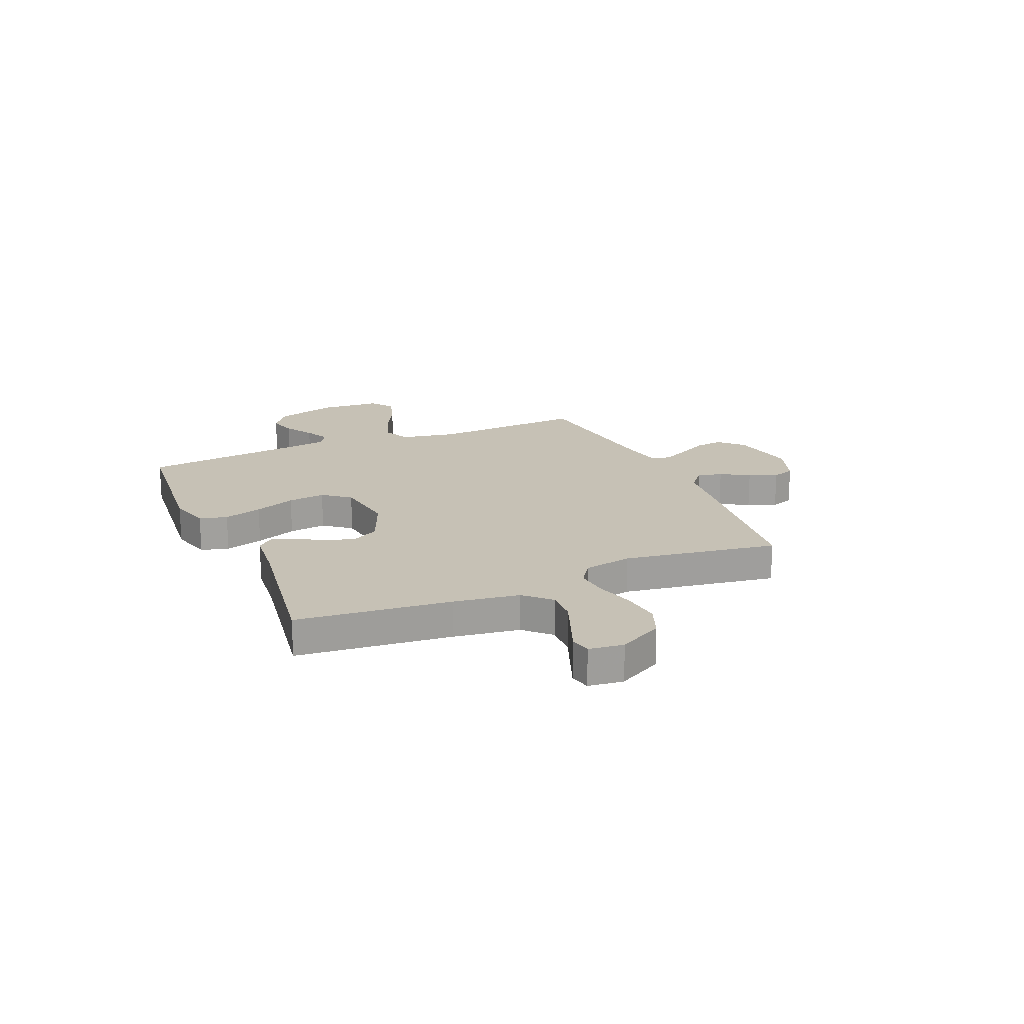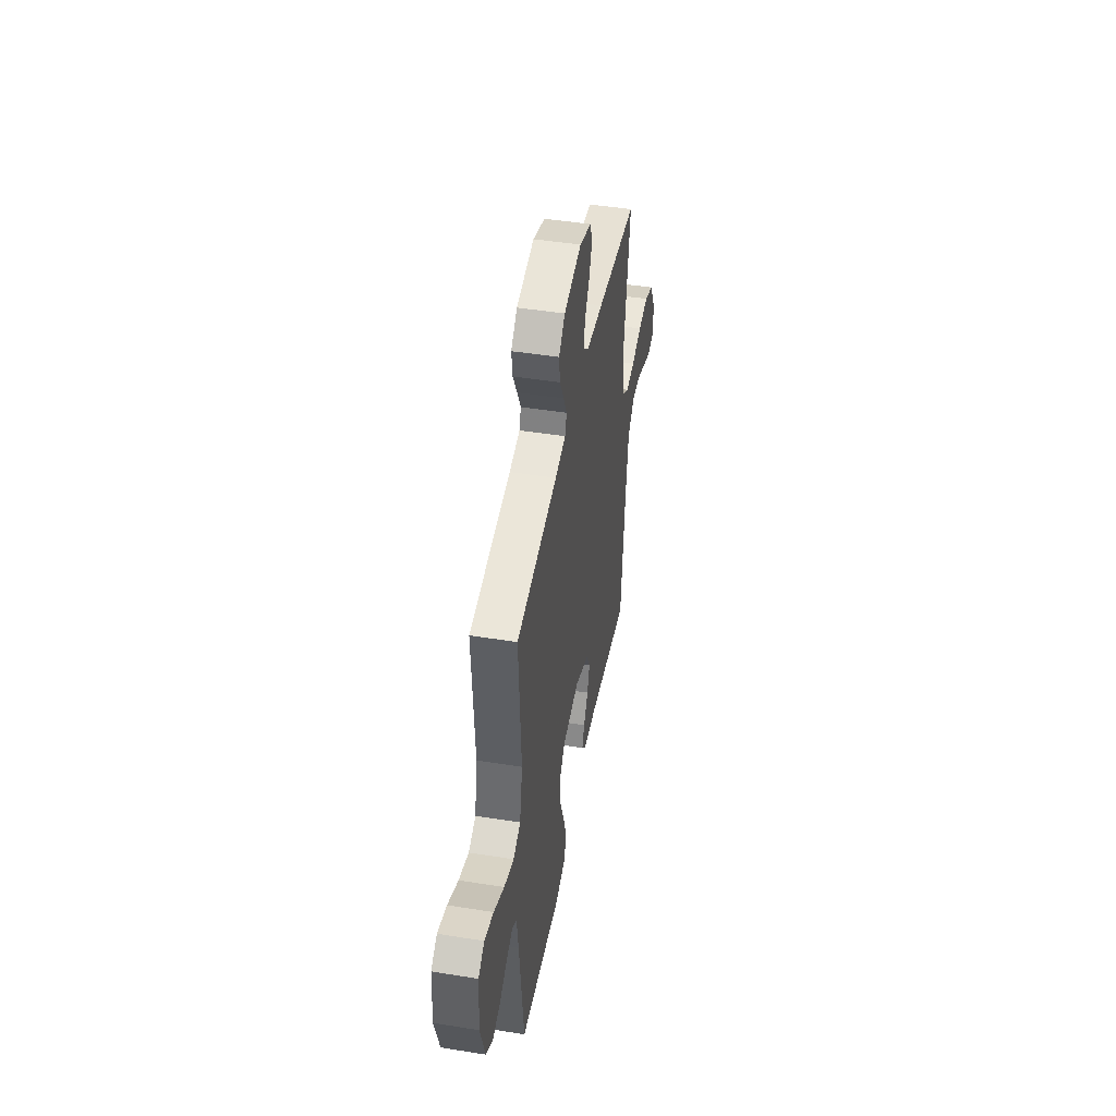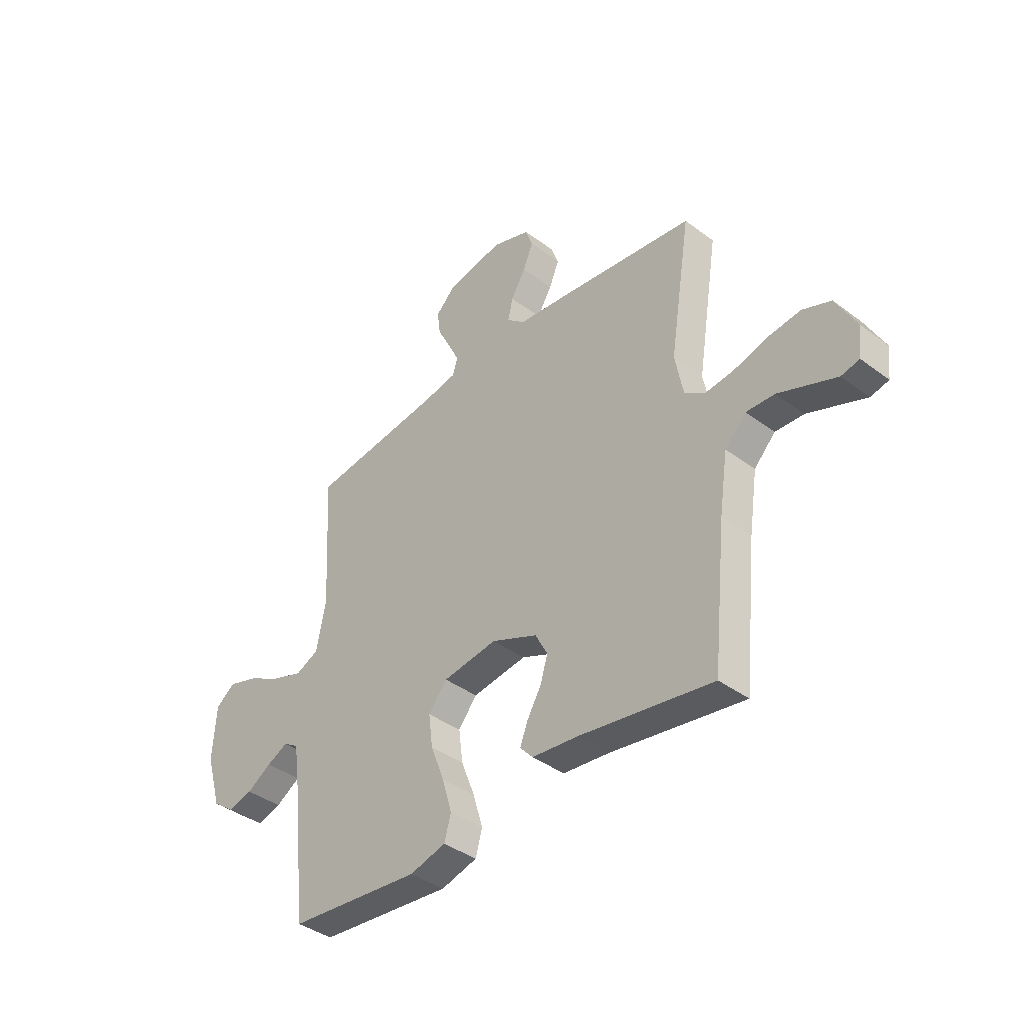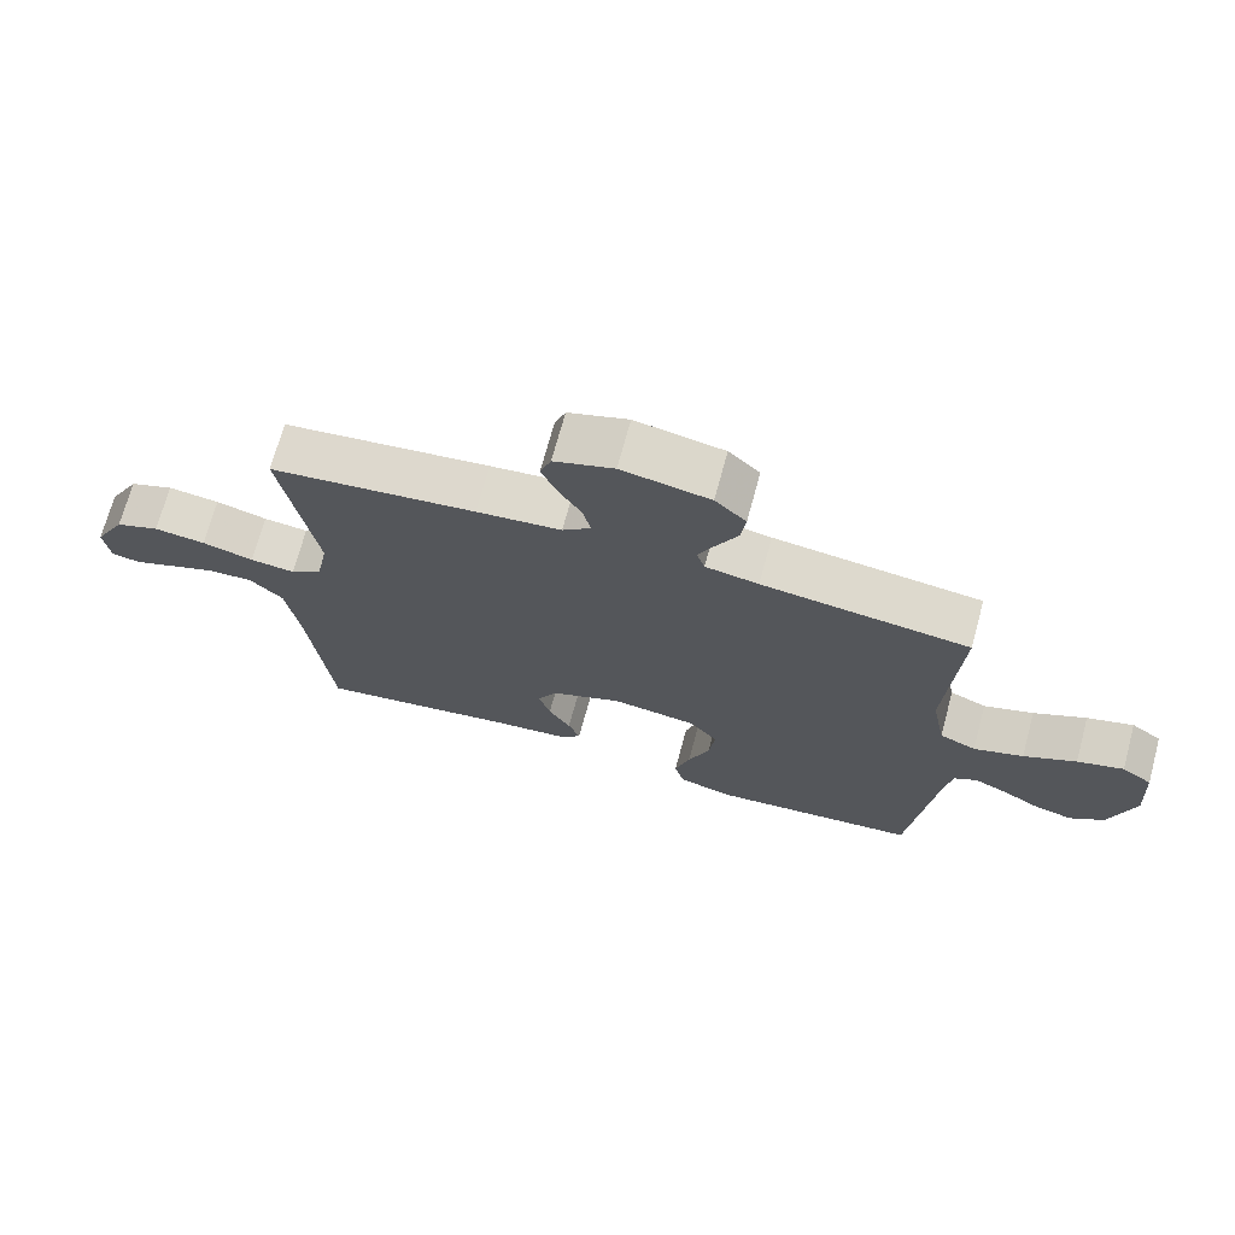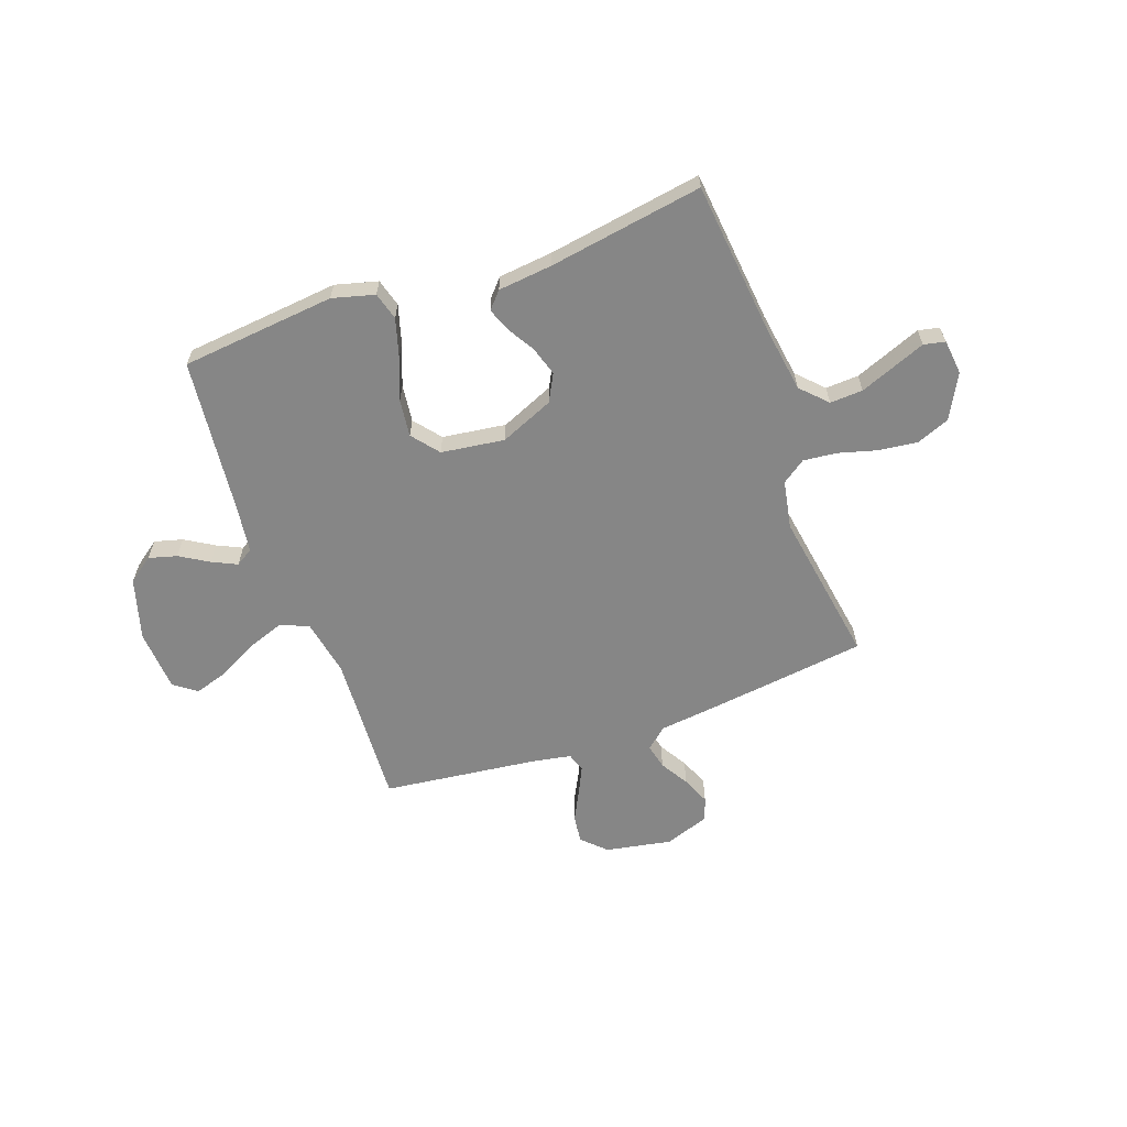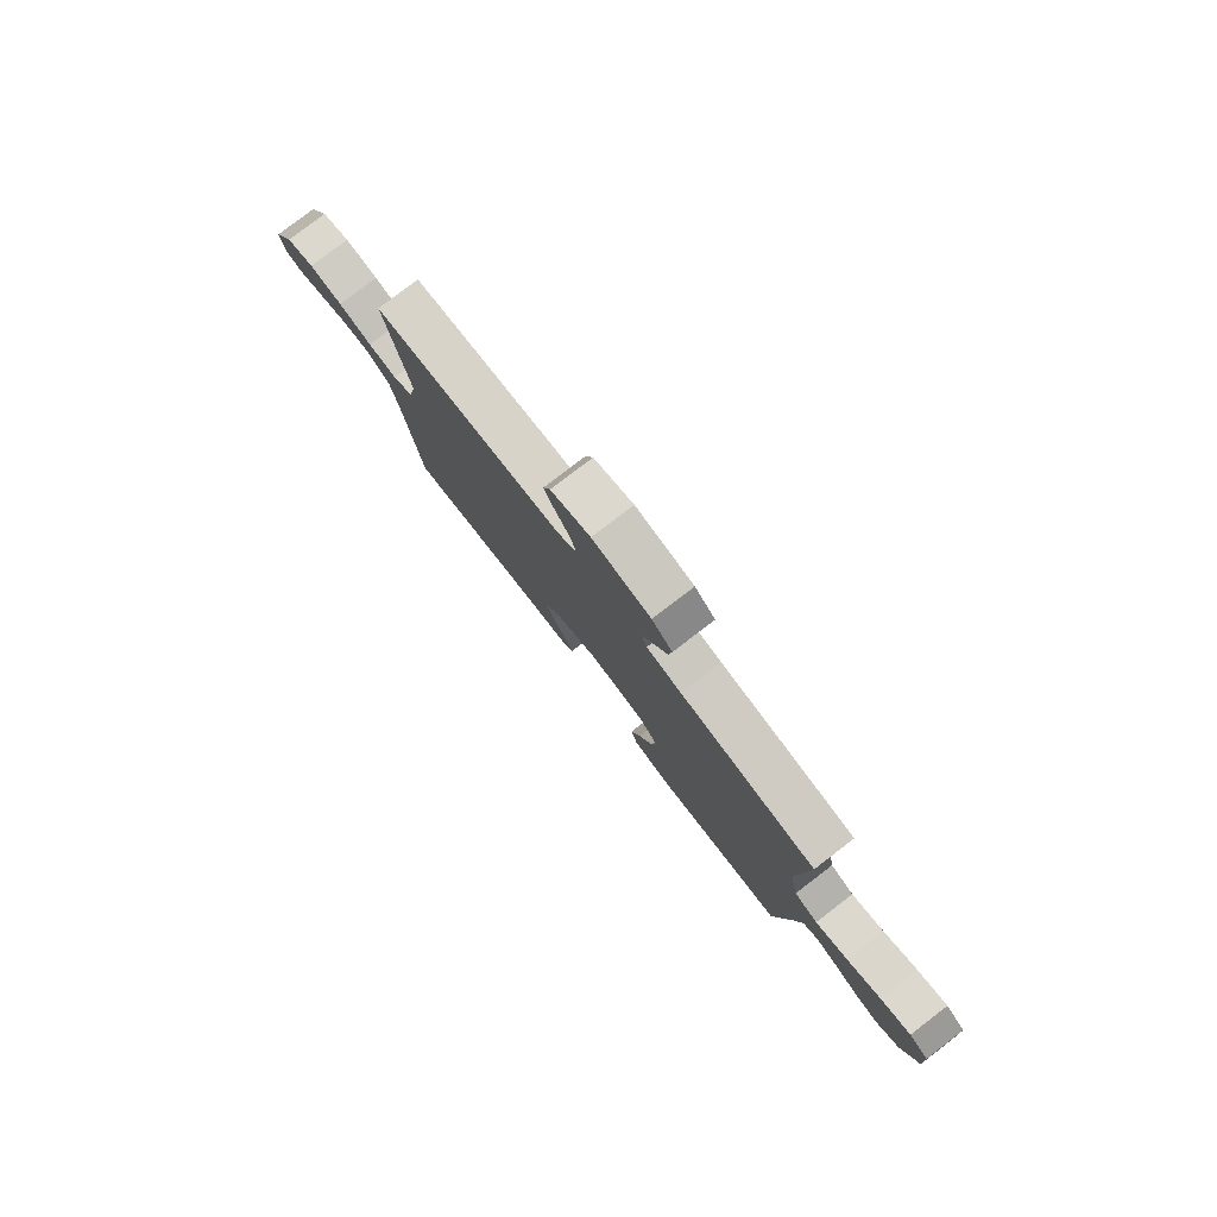
<metadata>
{"format":"obj","ext":"obj","renderer":"f3d","projection":"perspective","resolution":1024,"background":"white","views":[{"elev":18.8,"azim":-113.4,"up":"+Y"},{"elev":46.1,"azim":100.4,"up":"+Z"},{"elev":-39.6,"azim":-132.9,"up":"+Z"},{"elev":70.8,"azim":15.2,"up":"+Z"},{"elev":-62.1,"azim":-160.2,"up":"+Y"},{"elev":79.9,"azim":52.6,"up":"+Z"}]}
</metadata>
<code>
v 0.5 0.07 0.5
v 0.483 0.07 0.2
v 0.504 0.07 0.091
v 0.557 0.07 0.067
v 0.629 0.07 0.092
v 0.705 0.07 0.132
v 0.772 0.07 0.153
v 0.816 0.07 0.121
v 0.824 0.07 0
v 0.789 0.07 -0.119
v 0.739 0.07 -0.156
v 0.684 0.07 -0.141
v 0.628 0.07 -0.107
v 0.58 0.07 -0.084
v 0.546 0.07 -0.105
v 0.533 0.07 -0.2
v 0.5 0.07 -0.5
v 0.2 0.07 -0.53
v 0.118 0.07 -0.508
v 0.103 0.07 -0.454
v 0.125 0.07 -0.379
v 0.156 0.07 -0.299
v 0.165 0.07 -0.226
v 0.123 0.07 -0.174
v 0 0.07 -0.157
v -0.104 0.07 -0.201
v -0.132 0.07 -0.254
v -0.115 0.07 -0.31
v -0.083 0.07 -0.364
v -0.066 0.07 -0.409
v -0.095 0.07 -0.441
v -0.2 0.07 -0.452
v -0.5 0.07 -0.5
v -0.531 0.07 -0.2
v -0.55 0.07 -0.072
v -0.598 0.07 -0.023
v -0.662 0.07 -0.026
v -0.731 0.07 -0.053
v -0.792 0.07 -0.077
v -0.833 0.07 -0.068
v -0.841 0.07 0
v -0.795 0.07 0.086
v -0.731 0.07 0.111
v -0.656 0.07 0.102
v -0.581 0.07 0.081
v -0.516 0.07 0.074
v -0.47 0.07 0.106
v -0.452 0.07 0.2
v -0.5 0.07 0.5
v -0.2 0.07 0.538
v -0.077 0.07 0.552
v -0.036 0.07 0.587
v -0.047 0.07 0.636
v -0.08 0.07 0.691
v -0.103 0.07 0.746
v -0.087 0.07 0.791
v 0 0.07 0.821
v 0.128 0.07 0.797
v 0.173 0.07 0.753
v 0.166 0.07 0.698
v 0.136 0.07 0.64
v 0.111 0.07 0.588
v 0.123 0.07 0.551
v 0.2 0.07 0.537
v 0.5 0 0.5
v 0.483 0 0.2
v 0.504 0 0.091
v 0.557 0 0.067
v 0.629 0 0.092
v 0.705 0 0.132
v 0.772 0 0.153
v 0.816 0 0.121
v 0.824 0 0
v 0.789 0 -0.119
v 0.739 0 -0.156
v 0.684 0 -0.141
v 0.628 0 -0.107
v 0.58 0 -0.084
v 0.546 0 -0.105
v 0.533 0 -0.2
v 0.5 0 -0.5
v 0.2 0 -0.53
v 0.118 0 -0.508
v 0.103 0 -0.454
v 0.125 0 -0.379
v 0.156 0 -0.299
v 0.165 0 -0.226
v 0.123 0 -0.174
v 0 0 -0.157
v -0.104 0 -0.201
v -0.132 0 -0.254
v -0.115 0 -0.31
v -0.083 0 -0.364
v -0.066 0 -0.409
v -0.095 0 -0.441
v -0.2 0 -0.452
v -0.5 0 -0.5
v -0.531 0 -0.2
v -0.55 0 -0.072
v -0.598 0 -0.023
v -0.662 0 -0.026
v -0.731 0 -0.053
v -0.792 0 -0.077
v -0.833 0 -0.068
v -0.841 0 0
v -0.795 0 0.086
v -0.731 0 0.111
v -0.656 0 0.102
v -0.581 0 0.081
v -0.516 0 0.074
v -0.47 0 0.106
v -0.452 0 0.2
v -0.5 0 0.5
v -0.2 0 0.538
v -0.077 0 0.552
v -0.036 0 0.587
v -0.047 0 0.636
v -0.08 0 0.691
v -0.103 0 0.746
v -0.087 0 0.791
v 0 0 0.821
v 0.128 0 0.797
v 0.173 0 0.753
v 0.166 0 0.698
v 0.136 0 0.64
v 0.111 0 0.588
v 0.123 0 0.551
v 0.2 0 0.537
f 59 60 61
f 58 59 61
f 57 58 61
f 56 57 61
f 55 56 61
f 54 55 61
f 53 54 61
f 52 53 61 62
f 51 52 62 63
f 51 63 64
f 50 51 64
f 49 50 64
f 48 49 64
f 43 44 45
f 42 43 45
f 41 42 45
f 40 41 45
f 39 40 45
f 38 39 45
f 37 38 45 46
f 36 37 46
f 35 36 46 47
f 32 33 34
f 34 35 47
f 32 34 47
f 31 32 47
f 30 31 47
f 29 30 47
f 28 29 47
f 20 21 22
f 19 20 22
f 18 19 22
f 17 18 22
f 16 17 22
f 15 16 22 23
f 14 15 23 24
f 11 12 13
f 10 11 13
f 9 10 13
f 8 9 13
f 7 8 13
f 6 7 13
f 5 6 13
f 4 5 13 14
f 14 24 25
f 4 14 25
f 3 4 25
f 64 1 2
f 3 25 26
f 2 3 26
f 64 2 26
f 48 64 26
f 27 28 47 48
f 26 27 48
f 125 124 123
f 125 123 122
f 125 122 121
f 125 121 120
f 125 120 119
f 125 119 118
f 125 118 117
f 126 125 117 116
f 127 126 116 115
f 128 127 115
f 128 115 114
f 128 114 113
f 128 113 112
f 109 108 107
f 109 107 106
f 109 106 105
f 109 105 104
f 109 104 103
f 109 103 102
f 110 109 102 101
f 110 101 100
f 111 110 100 99
f 98 97 96
f 111 99 98
f 111 98 96
f 111 96 95
f 111 95 94
f 111 94 93
f 111 93 92
f 86 85 84
f 86 84 83
f 86 83 82
f 86 82 81
f 86 81 80
f 87 86 80 79
f 88 87 79 78
f 77 76 75
f 77 75 74
f 77 74 73
f 77 73 72
f 77 72 71
f 77 71 70
f 77 70 69
f 78 77 69 68
f 89 88 78
f 89 78 68
f 89 68 67
f 66 65 128
f 90 89 67
f 90 67 66
f 90 66 128
f 90 128 112
f 112 111 92 91
f 112 91 90
f 1 65 66 2
f 2 66 67 3
f 3 67 68 4
f 4 68 69 5
f 5 69 70 6
f 6 70 71 7
f 7 71 72 8
f 8 72 73 9
f 9 73 74 10
f 10 74 75 11
f 11 75 76 12
f 12 76 77 13
f 13 77 78 14
f 14 78 79 15
f 15 79 80 16
f 16 80 81 17
f 17 81 82 18
f 18 82 83 19
f 19 83 84 20
f 20 84 85 21
f 21 85 86 22
f 22 86 87 23
f 23 87 88 24
f 24 88 89 25
f 25 89 90 26
f 26 90 91 27
f 27 91 92 28
f 28 92 93 29
f 29 93 94 30
f 30 94 95 31
f 31 95 96 32
f 32 96 97 33
f 33 97 98 34
f 34 98 99 35
f 35 99 100 36
f 36 100 101 37
f 37 101 102 38
f 38 102 103 39
f 39 103 104 40
f 40 104 105 41
f 41 105 106 42
f 42 106 107 43
f 43 107 108 44
f 44 108 109 45
f 45 109 110 46
f 46 110 111 47
f 47 111 112 48
f 48 112 113 49
f 49 113 114 50
f 50 114 115 51
f 51 115 116 52
f 52 116 117 53
f 53 117 118 54
f 54 118 119 55
f 55 119 120 56
f 56 120 121 57
f 57 121 122 58
f 58 122 123 59
f 59 123 124 60
f 60 124 125 61
f 61 125 126 62
f 62 126 127 63
f 63 127 128 64
f 64 128 65 1

</code>
